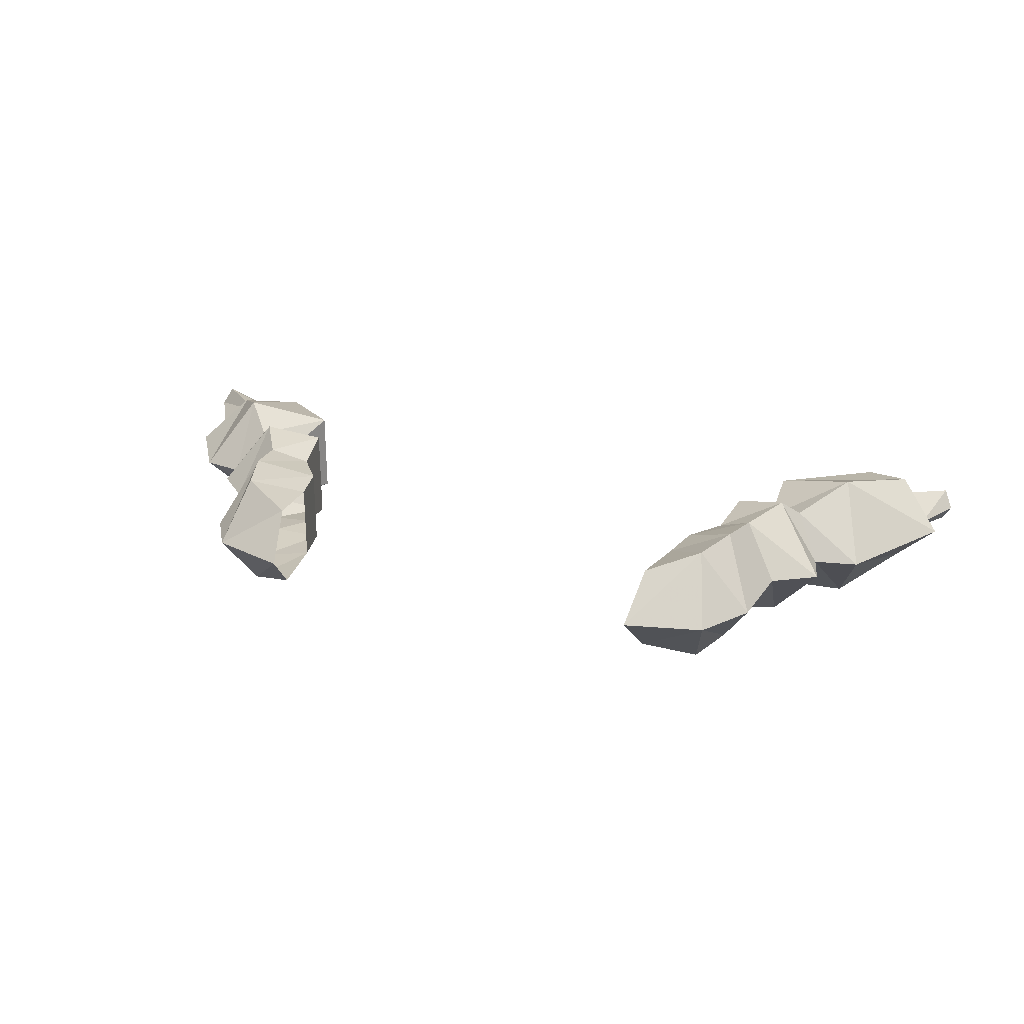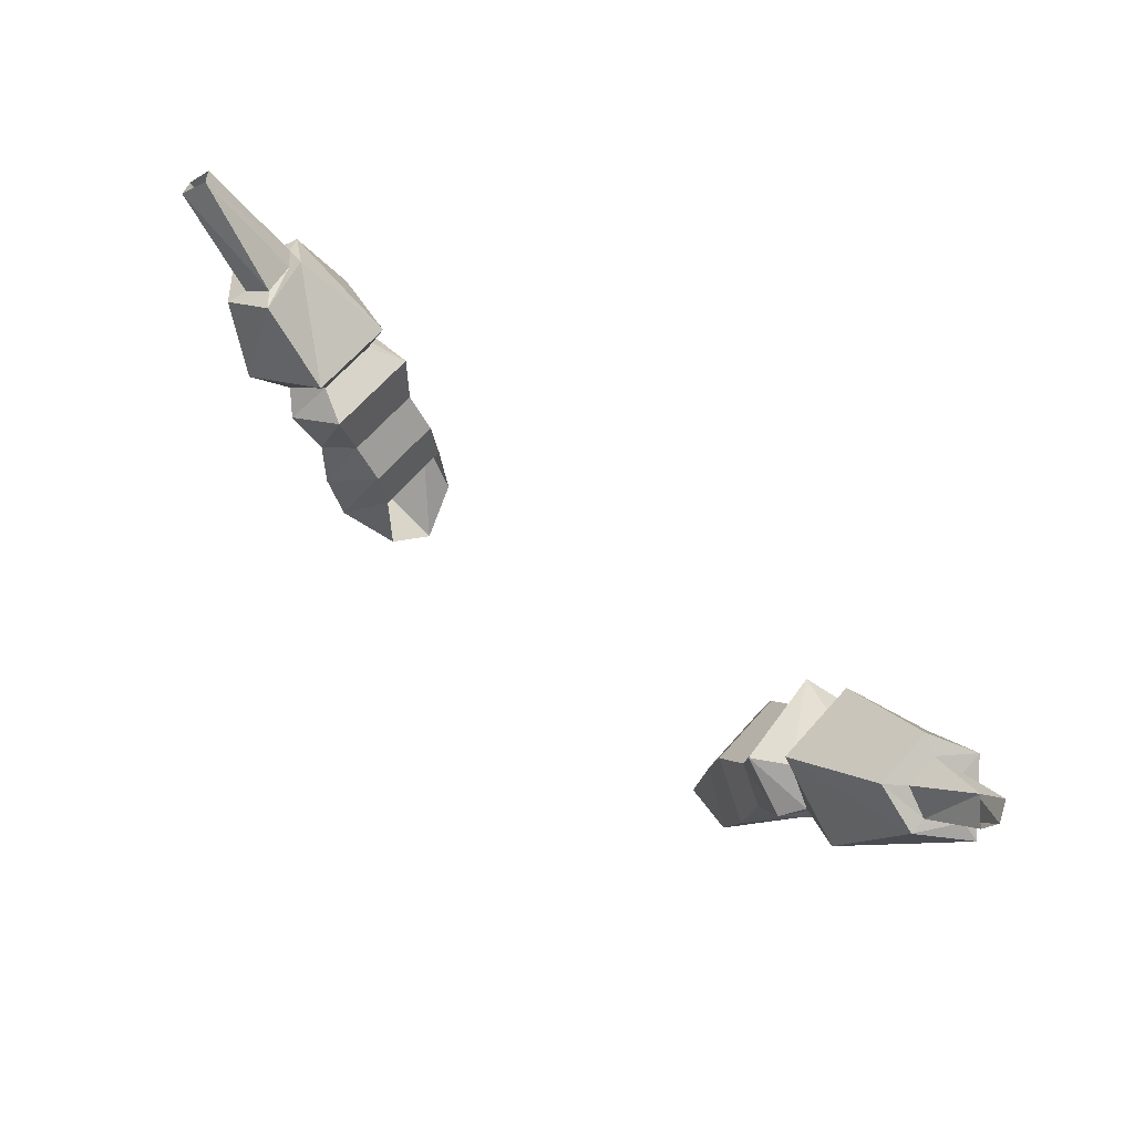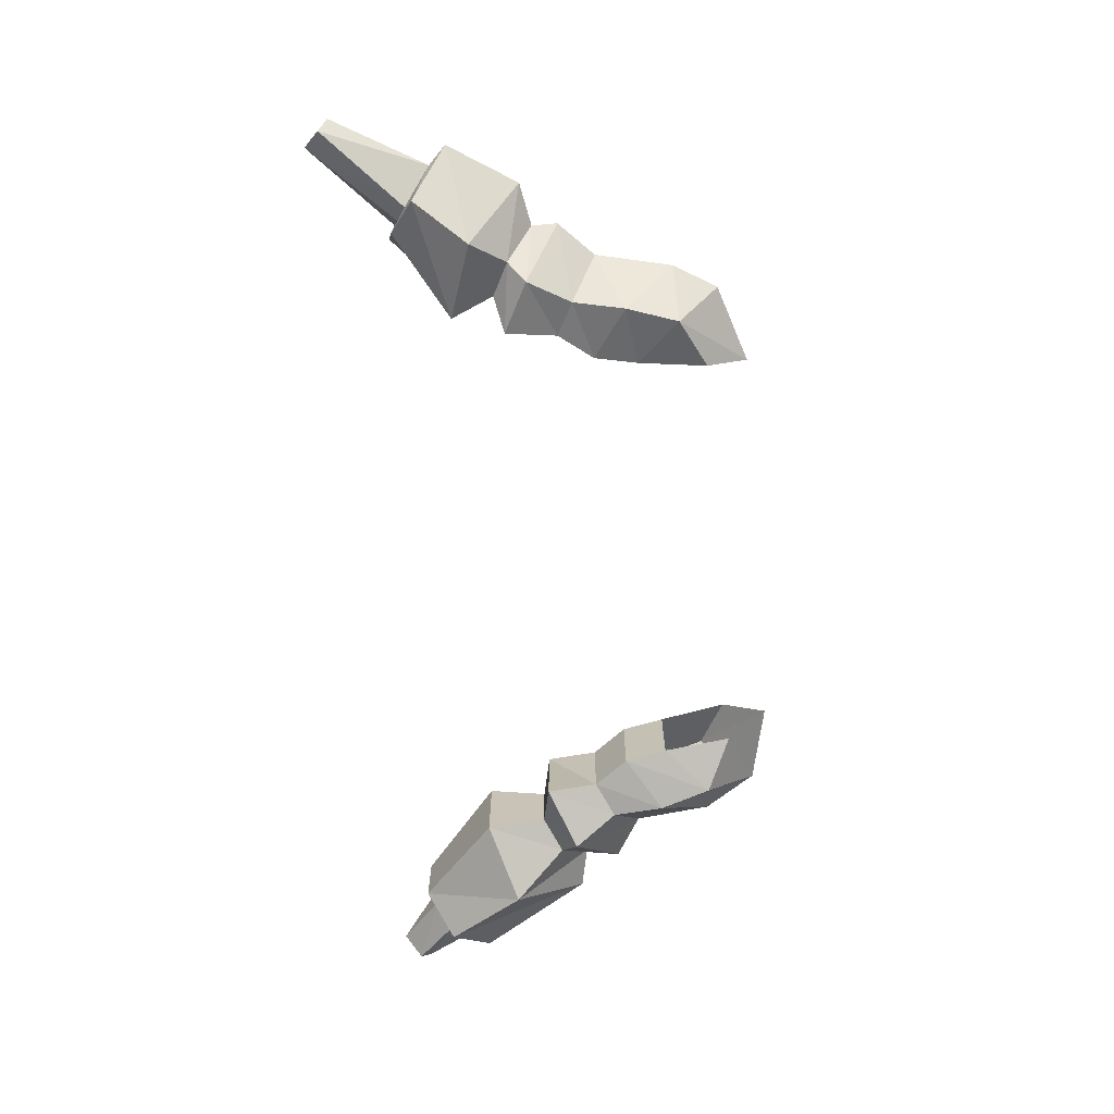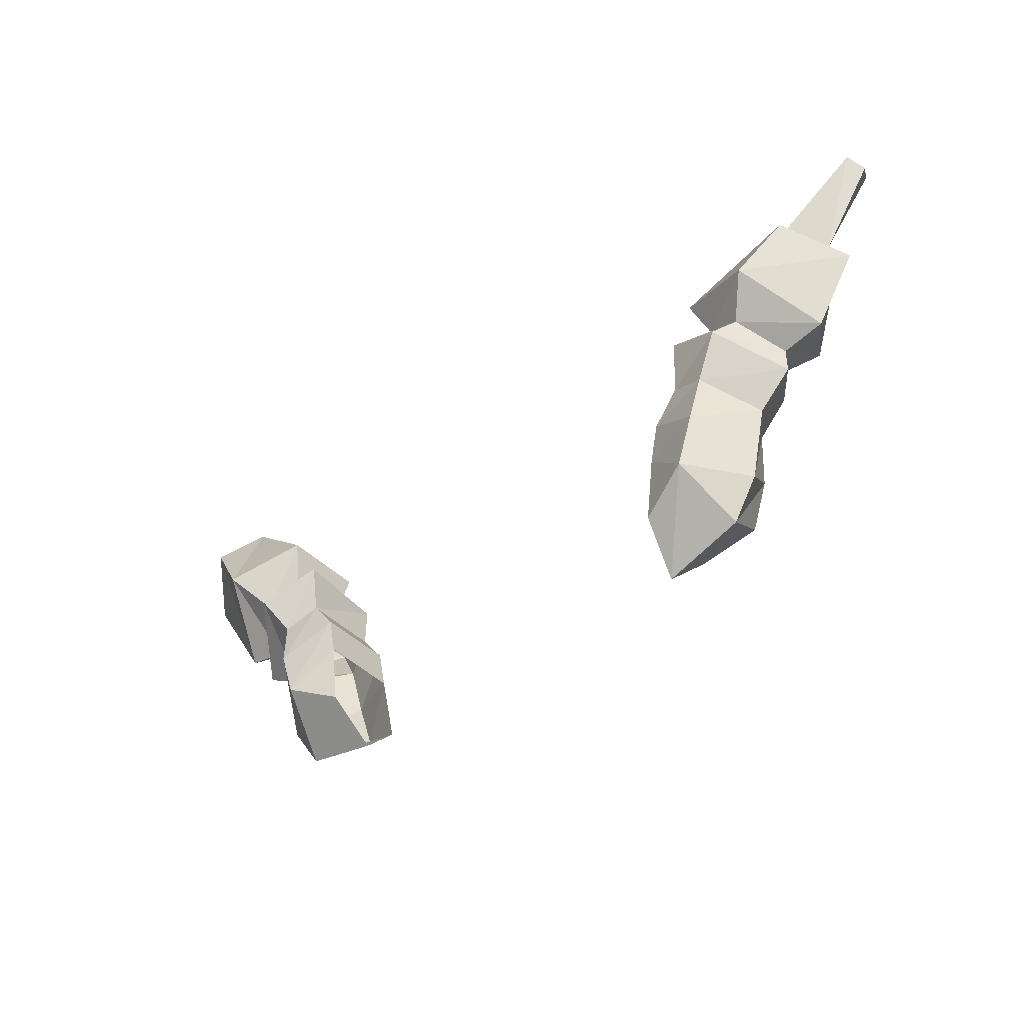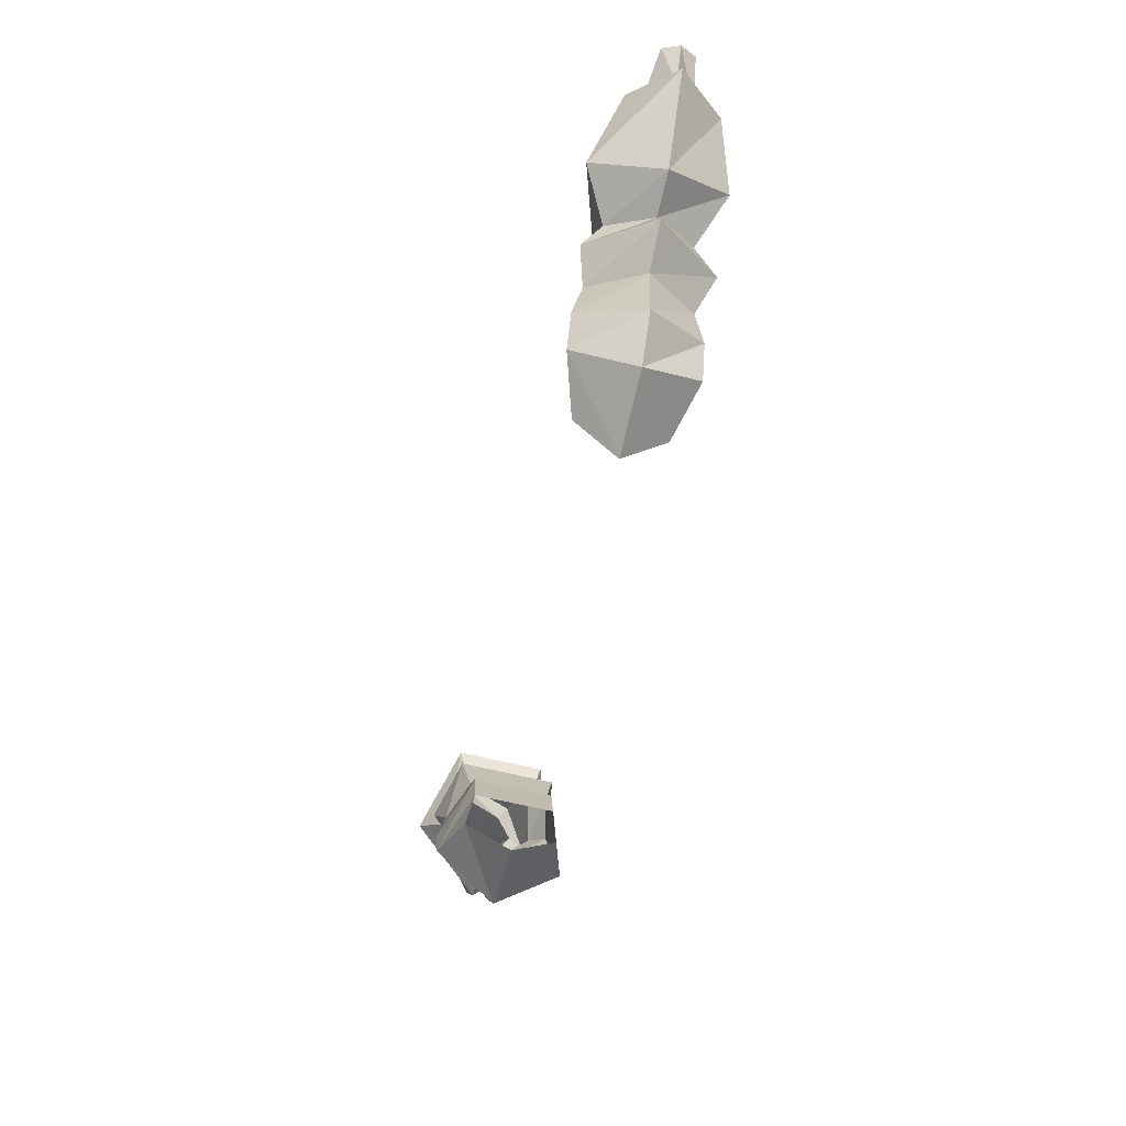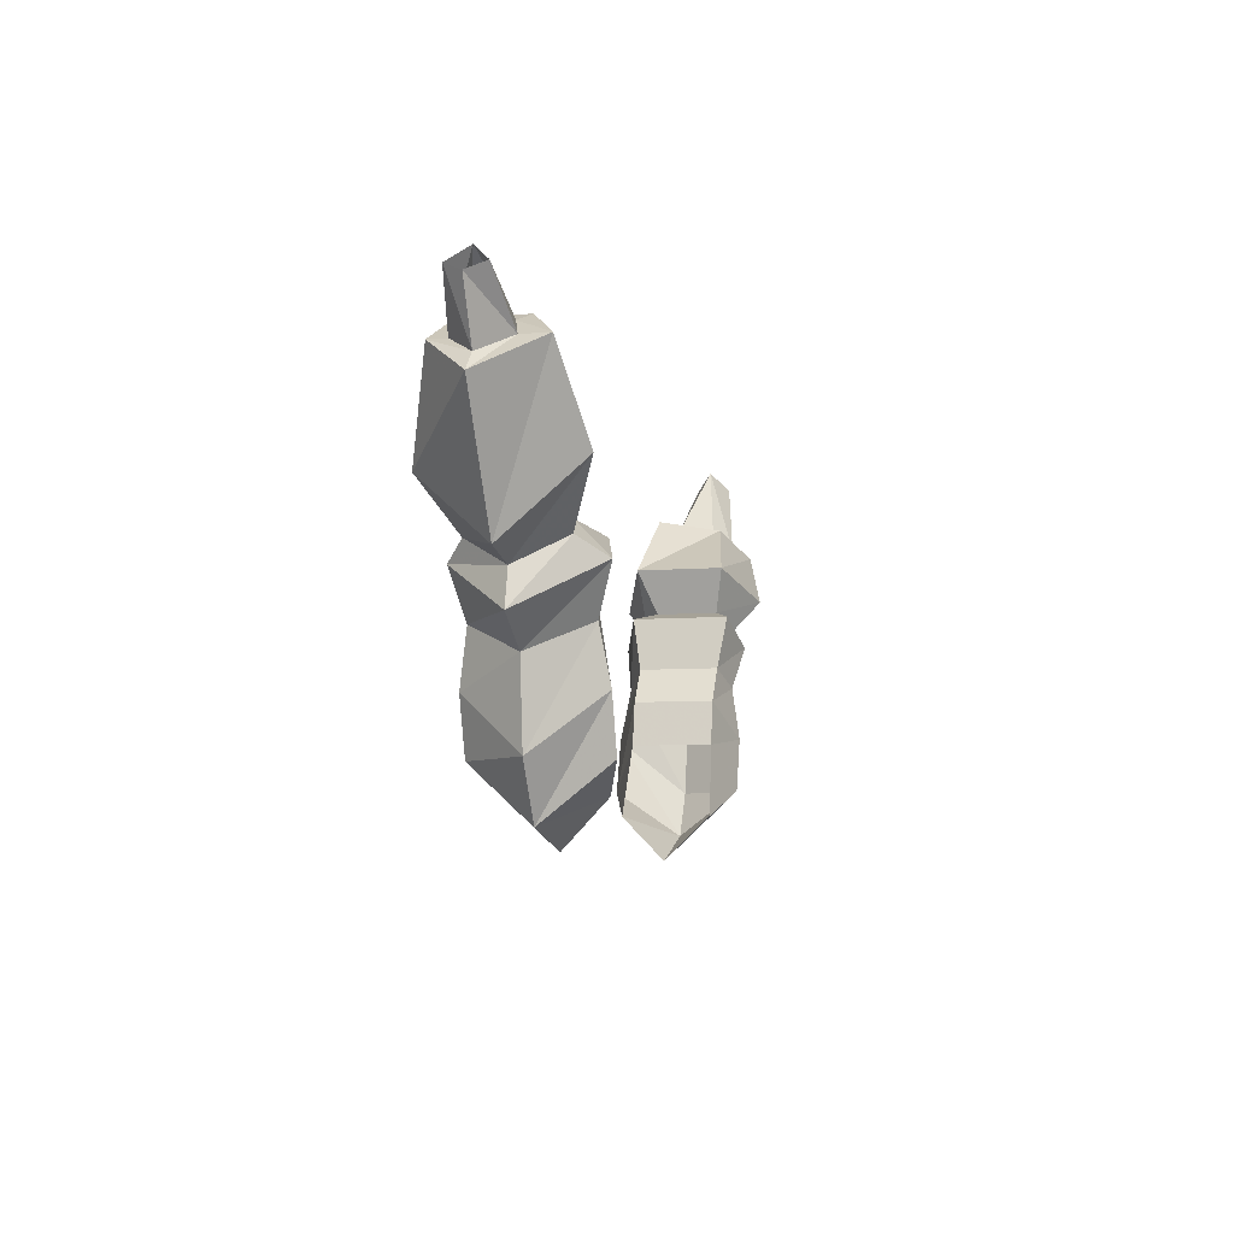
<metadata>
{"format":"obj","ext":"obj","renderer":"f3d","projection":"perspective","resolution":1024,"background":"white","views":[{"elev":25.6,"azim":20.1,"up":"+Z"},{"elev":65.8,"azim":41.5,"up":"+Y"},{"elev":-69.4,"azim":-85.2,"up":"+Z"},{"elev":-43.6,"azim":-139.0,"up":"+Y"},{"elev":-65.4,"azim":76.2,"up":"+Y"},{"elev":-7.1,"azim":103.1,"up":"+Y"}]}
</metadata>
<code>
v 0.1797 -1.289 0.03906
v 0.25 -1.273 0.03906
v 0.2344 -1.227 0.09375
v 0.1875 -1.25 0.07812
v 0.1953 -1.188 0.07031
v 0.25 -1.18 0.09375
v 0.2031 -1.148 0.07031
v 0.1953 -1.188 0
v 0.2031 -1.148 0
v 0.2344 -1.227 -0.01562
v 0.1875 -1.25 0
v 0.2812 -1.227 0.03906
v 0.2891 -1.156 0.03906
v 0.2578 -1.133 0.08594
v 0.2266 -1.117 0.07031
v 0.2266 -1.117 0
v 0.25 -1.18 -0.01562
v 0.2578 -1.133 -0.007812
v 0.2812 -1.094 -0.02344
v 0.3281 -1.133 0.03906
v 0.2812 -1.094 0.09375
v 0.2344 -1.07 0.07812
v 0.2266 -1.07 -0.007812
v 0.2656 -1.062 0.007812
v 0.2969 -1.078 0
v 0.3203 -1.102 0.03906
v 0.2969 -1.078 0.07812
v 0.2656 -1.062 0.0625
v 0.2656 -1.008 0.07812
v 0.2656 -1.008 0
v 0.3359 -1.031 -0.02344
v 0.3594 -1.094 0.03906
v 0.3359 -1.039 0.1016
v 0.3828 -0.9609 0.07812
v 0.3438 -0.9375 0.07031
v 0.3438 -0.9375 0.01562
v 0.3828 -0.9609 -0.007812
v 0.4219 -0.9922 0.03906
v 0.4062 -0.9766 0.03906
v 0.3828 -0.9609 0.0625
v 0.3594 -0.9453 0.05469
v 0.3594 -0.9453 0.02344
v 0.3828 -0.9609 0.01562
v 0.4297 -0.9297 0.03906
v 0.4219 -0.9219 0.05469
v 0.4062 -0.9062 0.03906
v 0.4219 -0.9219 0.02344
v -0.25 -1.266 0.03906
v -0.1797 -1.289 0.03906
v -0.1875 -1.25 0.07812
v -0.2344 -1.227 0.09375
v -0.25 -1.18 0.09375
v -0.2734 -1.227 0.03906
v -0.2344 -1.227 -0.01562
v -0.1875 -1.25 0
v -0.1953 -1.188 0
v -0.25 -1.18 -0.01562
v -0.2031 -1.148 0
v -0.1953 -1.188 0.07031
v -0.2031 -1.148 0.07031
v -0.2891 -1.156 0.03906
v -0.2578 -1.133 -0.007812
v -0.2266 -1.117 0
v -0.2266 -1.117 0.07031
v -0.2578 -1.133 0.08594
v -0.2812 -1.094 0.09375
v -0.3203 -1.125 0.03906
v -0.2812 -1.094 -0.01562
v -0.2344 -1.07 -0.007812
v -0.2344 -1.07 0.07812
v -0.2656 -1.062 0.0625
v -0.2969 -1.078 0.07812
v -0.3203 -1.102 0.03906
v -0.2969 -1.078 0
v -0.2656 -1.062 0.007812
v -0.25 -1.023 0
v -0.25 -1.023 0.07812
v -0.3203 -1.055 0.1016
v -0.3594 -1.094 0.03906
v -0.3203 -1.047 -0.02344
v -0.3594 -1 -0.007812
v -0.3281 -0.9766 0.01562
v -0.3125 -0.9688 0.07031
v -0.3594 -1 0.07812
v -0.3984 -1.031 0.03906
v -0.3828 -1.016 0.03125
v -0.3516 -0.9922 0.007812
v -0.3359 -0.9844 0.02344
v -0.3281 -0.9766 0.05469
v -0.3516 -0.9922 0.0625
v -0.4297 -0.9297 0.03906
v -0.4219 -0.9219 0.02344
v -0.4062 -0.9062 0.03906
v -0.4219 -0.9219 0.05469
f 1 2 3
f 1 3 4
f 4 3 5
f 5 3 6
f 5 6 7
f 5 7 8
f 8 7 9
f 8 9 10
f 8 10 11
f 11 10 2
f 11 2 1
f 3 2 12
f 3 12 6
f 6 12 13
f 6 13 14
f 6 14 7
f 7 14 15
f 7 15 9
f 9 15 16
f 9 16 17
f 9 17 10
f 10 17 2
f 2 17 12
f 12 17 18
f 12 18 13
f 16 18 17
f 34 38 39
f 34 39 40
f 34 40 35
f 35 40 41
f 35 41 36
f 36 41 42
f 36 42 37
f 37 42 43
f 37 43 38
f 38 43 39
f 48 49 50
f 48 50 51
f 48 51 52
f 48 52 53
f 48 53 54
f 48 54 49
f 49 54 55
f 55 54 56
f 56 54 57
f 56 57 58
f 56 58 59
f 59 58 60
f 59 60 51
f 59 51 50
f 54 53 57
f 57 53 61
f 57 61 62
f 57 62 58
f 58 62 63
f 58 63 60
f 60 63 64
f 60 64 52
f 60 52 51
f 53 52 65
f 53 65 61
f 64 65 52
f 81 85 86
f 81 86 87
f 81 87 82
f 82 87 88
f 82 88 83
f 83 88 89
f 83 89 84
f 84 89 90
f 84 90 85
f 85 90 86
f 13 18 19
f 13 19 20
f 13 20 14
f 14 20 21
f 14 21 15
f 15 21 22
f 15 22 16
f 16 22 23
f 16 23 18
f 18 23 19
f 61 65 66
f 61 66 67
f 61 67 62
f 62 67 68
f 62 68 63
f 63 68 69
f 63 69 64
f 64 69 70
f 64 70 65
f 65 70 66
f 19 23 24
f 19 24 25
f 19 25 20
f 20 25 26
f 20 26 21
f 21 26 27
f 21 27 22
f 22 27 28
f 22 28 23
f 23 28 24
f 66 70 71
f 66 71 72
f 66 72 67
f 67 72 73
f 67 73 68
f 68 73 74
f 68 74 69
f 69 74 75
f 69 75 70
f 70 75 71
f 24 28 29
f 24 29 30
f 24 30 25
f 25 30 31
f 25 31 26
f 26 31 32
f 26 32 27
f 27 32 33
f 27 33 28
f 28 33 29
f 71 75 76
f 71 76 77
f 71 77 72
f 72 77 78
f 72 78 73
f 73 78 79
f 73 79 74
f 74 79 80
f 74 80 75
f 75 80 76
f 29 33 34
f 29 34 35
f 29 35 30
f 30 35 36
f 30 36 31
f 31 36 37
f 31 37 32
f 32 37 38
f 32 38 33
f 33 38 34
f 76 80 81
f 76 81 82
f 76 82 77
f 77 82 83
f 77 83 78
f 78 83 84
f 78 84 79
f 79 84 85
f 79 85 80
f 80 85 81
f 39 43 44
f 39 44 45
f 39 45 40
f 40 45 46
f 40 46 41
f 41 46 42
f 42 46 47
f 42 47 43
f 43 47 44
f 86 90 91
f 86 91 92
f 86 92 87
f 87 92 93
f 87 93 88
f 88 93 89
f 89 93 94
f 89 94 90
f 90 94 91

</code>
